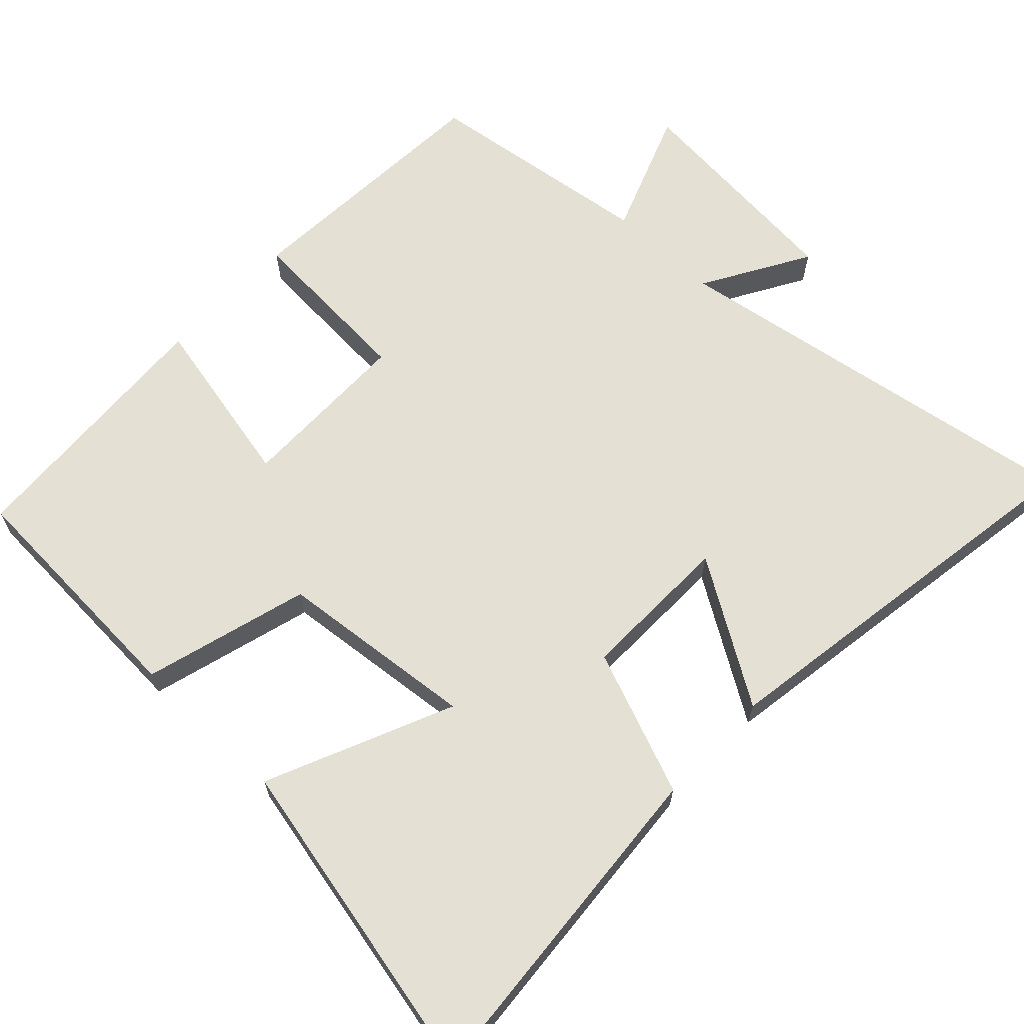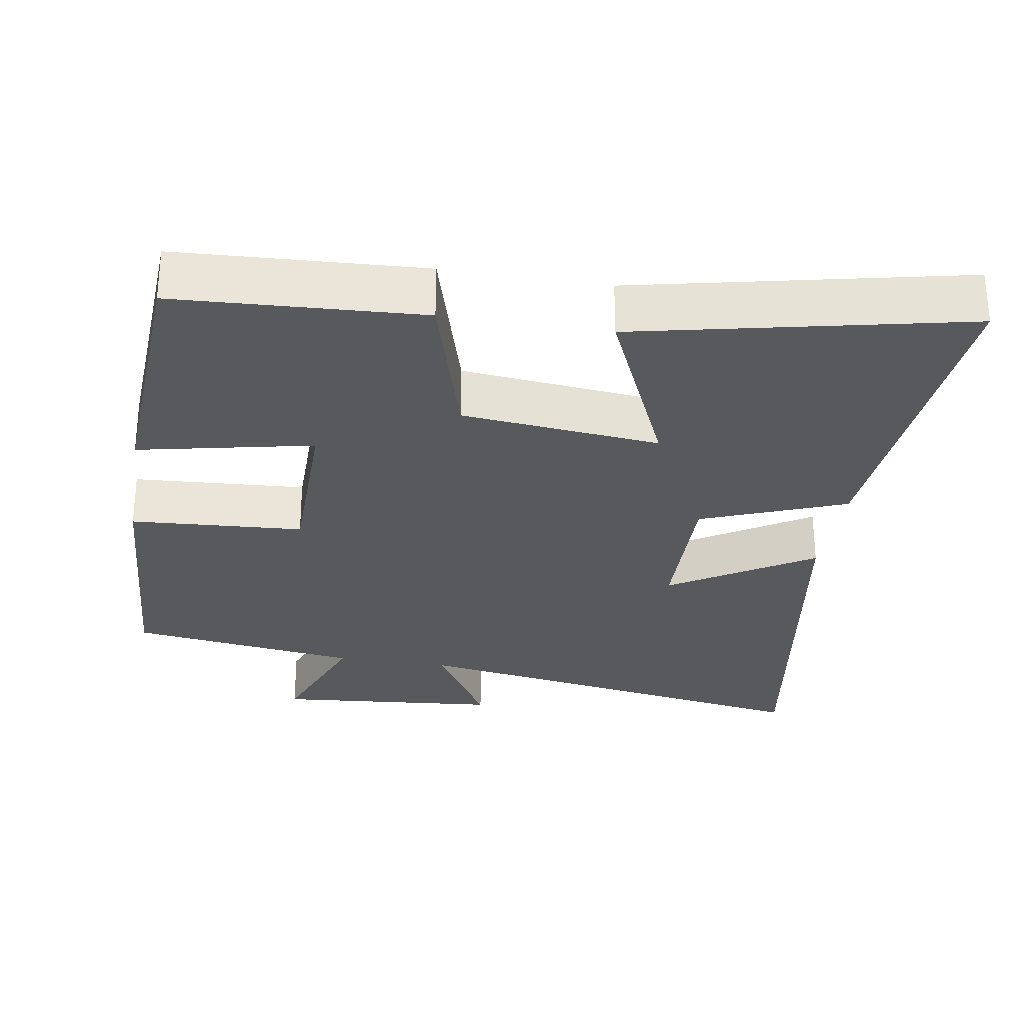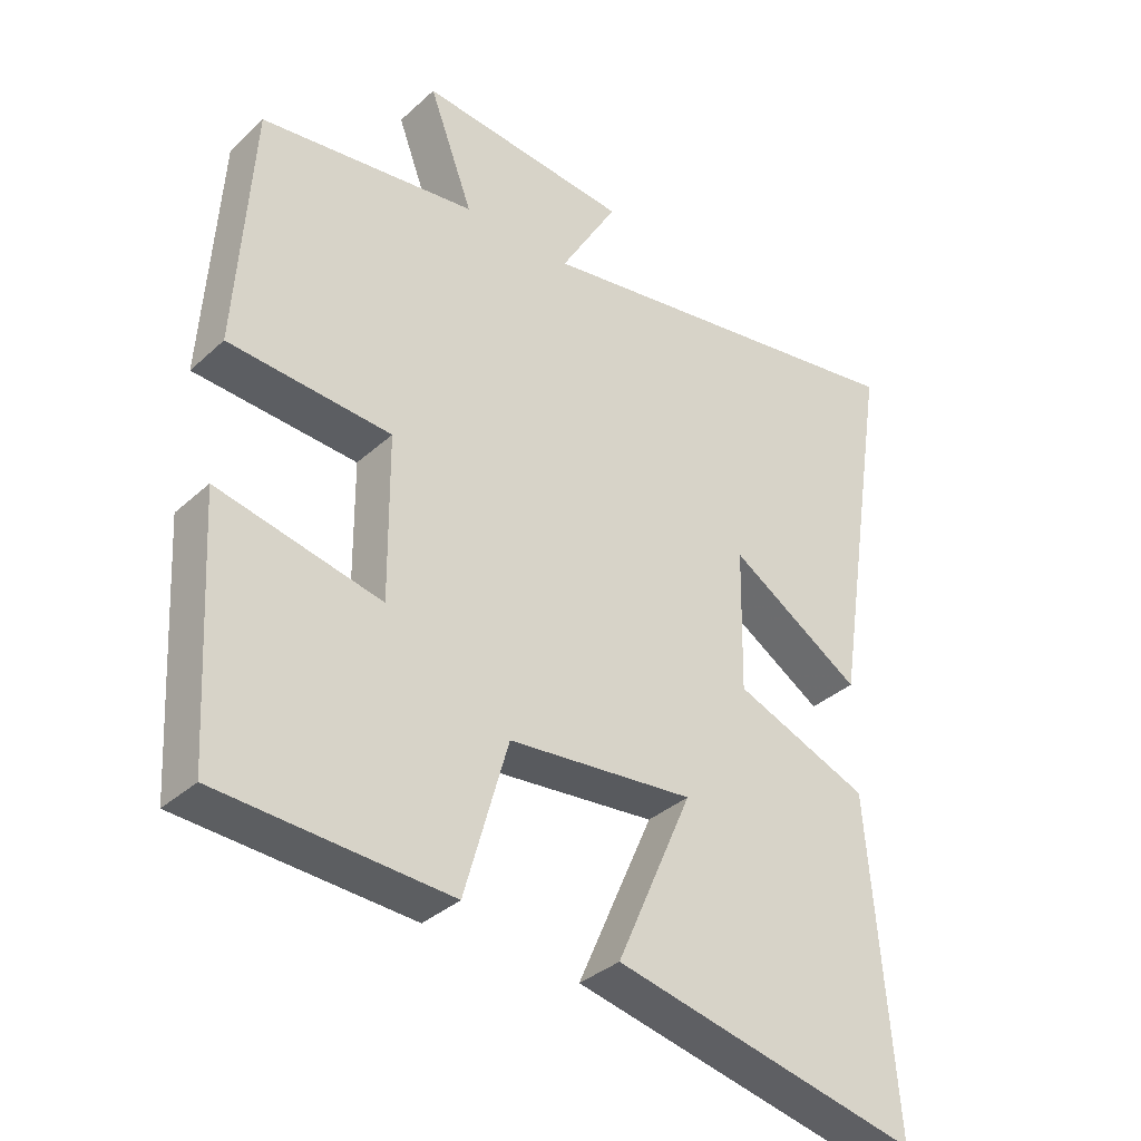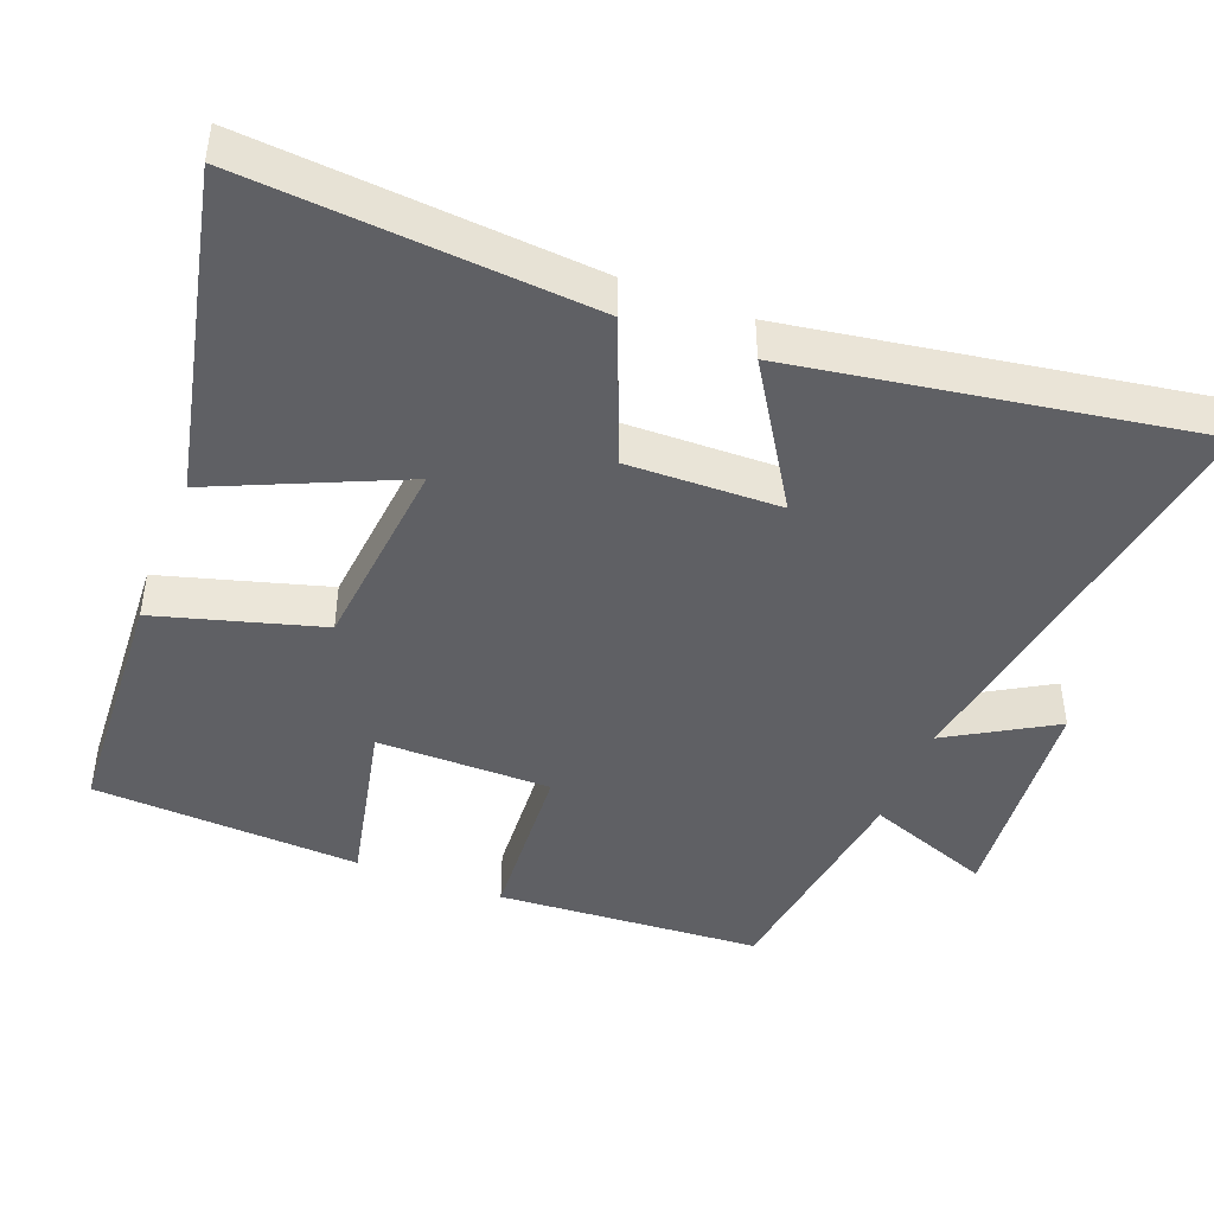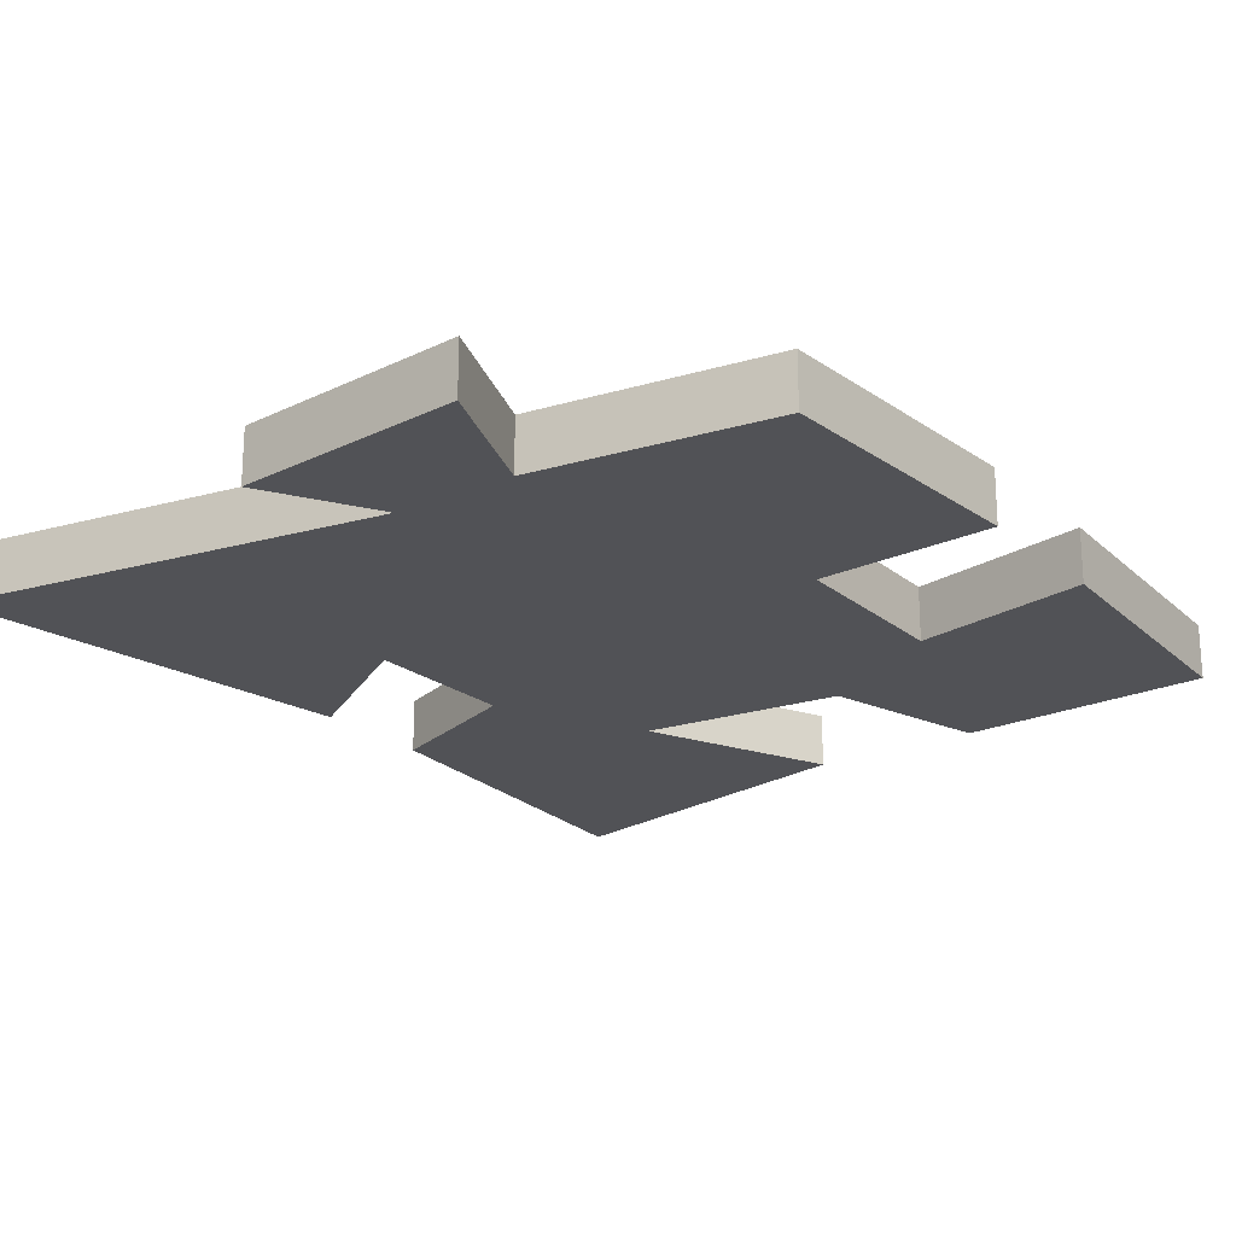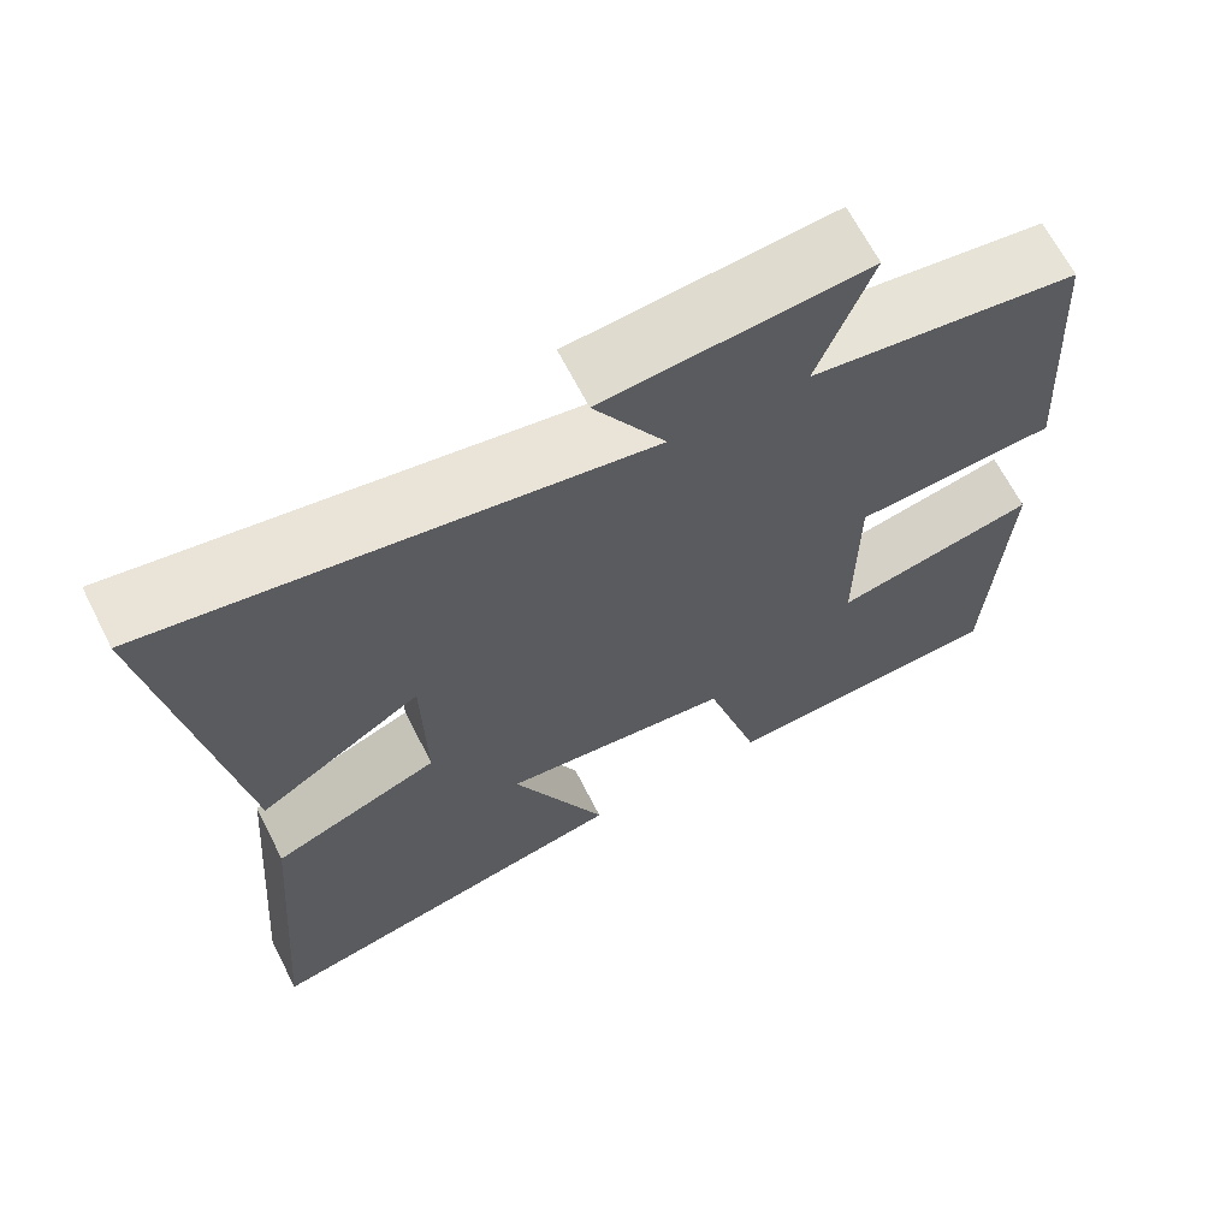
<metadata>
{"format":"obj","ext":"obj","renderer":"f3d","projection":"perspective","resolution":1024,"background":"white","views":[{"elev":65.7,"azim":-136.6,"up":"+Y"},{"elev":-29.1,"azim":170.7,"up":"+Y"},{"elev":-35.3,"azim":139.9,"up":"+Z"},{"elev":-44.7,"azim":-111.0,"up":"+Y"},{"elev":-21.3,"azim":35.8,"up":"+Y"},{"elev":66.3,"azim":-27.0,"up":"+Z"}]}
</metadata>
<code>
v -0.587 0.07 0.596
v -0.004 0.07 0.5
v -0.089 0.07 0.645
v 0.223 0.07 0.673
v 0.158 0.07 0.5
v 0.477 0.07 0.456
v 0.5 0.07 0.091
v 0.261 0.07 0.076
v 0.259 0.07 -0.164
v 0.5 0.07 -0.113
v 0.479 0.07 -0.482
v 0.14 0.07 -0.5
v 0.076 0.07 -0.273
v -0.198 0.07 -0.245
v -0.086 0.07 -0.5
v -0.538 0.07 -0.598
v -0.5 0.07 -0.125
v -0.301 0.07 -0.047
v -0.305 0.07 0.163
v -0.5 0.07 0.041
v -0.587 0 0.596
v -0.004 0 0.5
v -0.089 0 0.645
v 0.223 0 0.673
v 0.158 0 0.5
v 0.477 0 0.456
v 0.5 0 0.091
v 0.261 0 0.076
v 0.259 0 -0.164
v 0.5 0 -0.113
v 0.479 0 -0.482
v 0.14 0 -0.5
v 0.076 0 -0.273
v -0.198 0 -0.245
v -0.086 0 -0.5
v -0.538 0 -0.598
v -0.5 0 -0.125
v -0.301 0 -0.047
v -0.305 0 0.163
v -0.5 0 0.041
f 19 20 1 2
f 18 19 2
f 16 17 18
f 15 16 18
f 14 15 18
f 13 14 18 2
f 11 12 13
f 10 11 13
f 9 10 13
f 8 9 13 2
f 7 8 2
f 6 7 2
f 5 6 2
f 2 3 4 5
f 22 21 40 39
f 22 39 38
f 38 37 36
f 38 36 35
f 38 35 34
f 22 38 34 33
f 33 32 31
f 33 31 30
f 33 30 29
f 22 33 29 28
f 22 28 27
f 22 27 26
f 22 26 25
f 25 24 23 22
f 1 21 22 2
f 2 22 23 3
f 3 23 24 4
f 4 24 25 5
f 5 25 26 6
f 6 26 27 7
f 7 27 28 8
f 8 28 29 9
f 9 29 30 10
f 10 30 31 11
f 11 31 32 12
f 12 32 33 13
f 13 33 34 14
f 14 34 35 15
f 15 35 36 16
f 16 36 37 17
f 17 37 38 18
f 18 38 39 19
f 19 39 40 20
f 20 40 21 1

</code>
